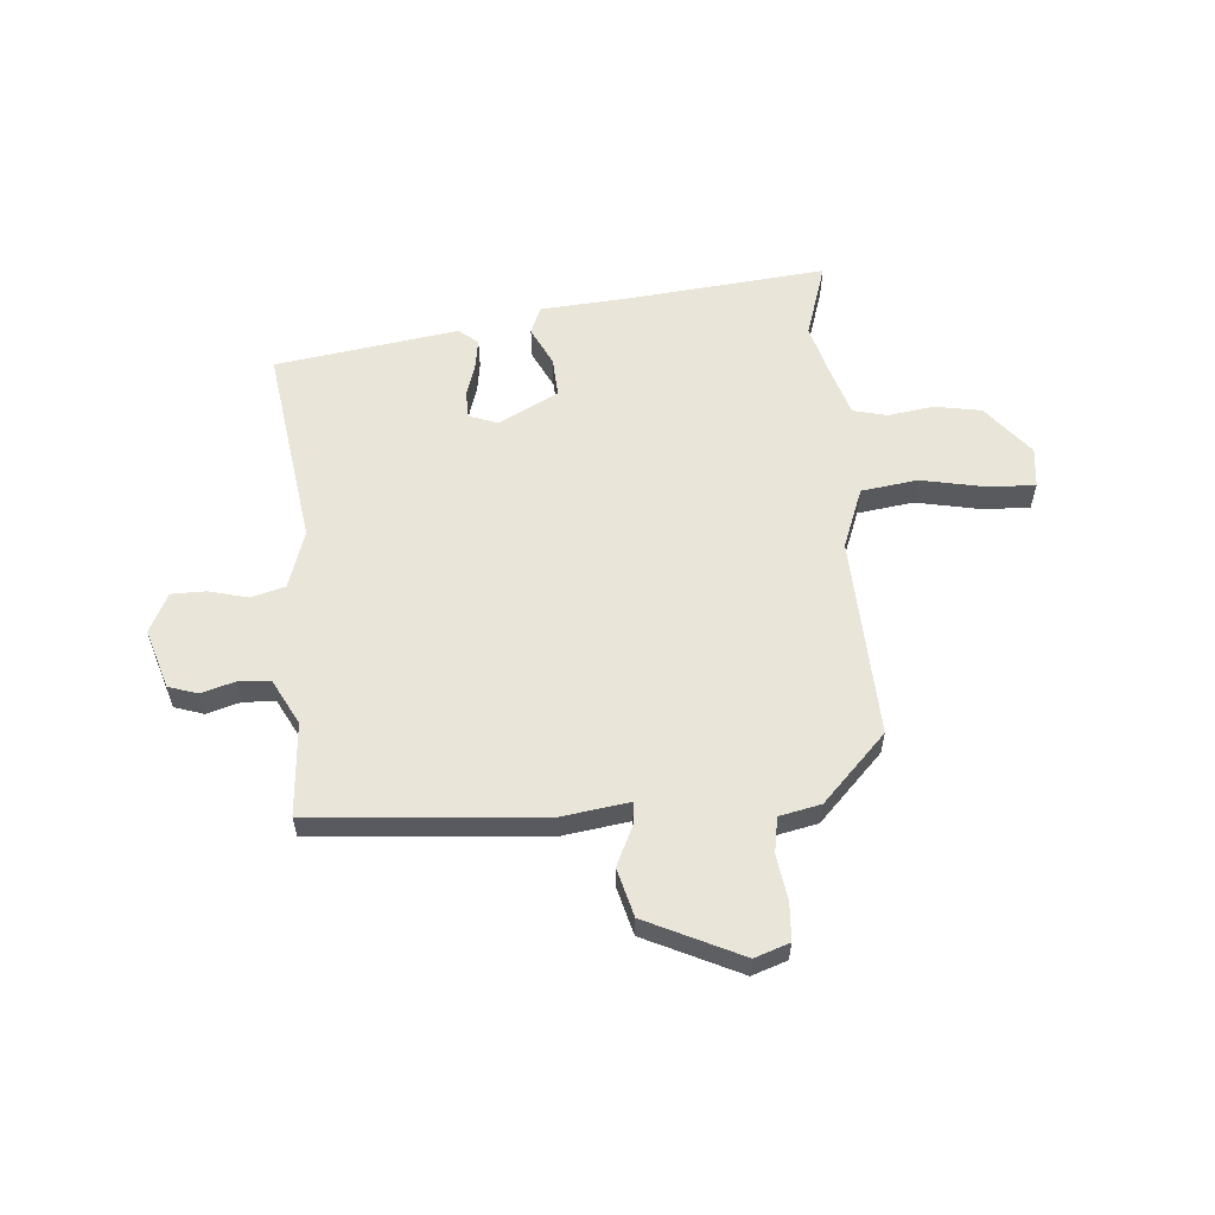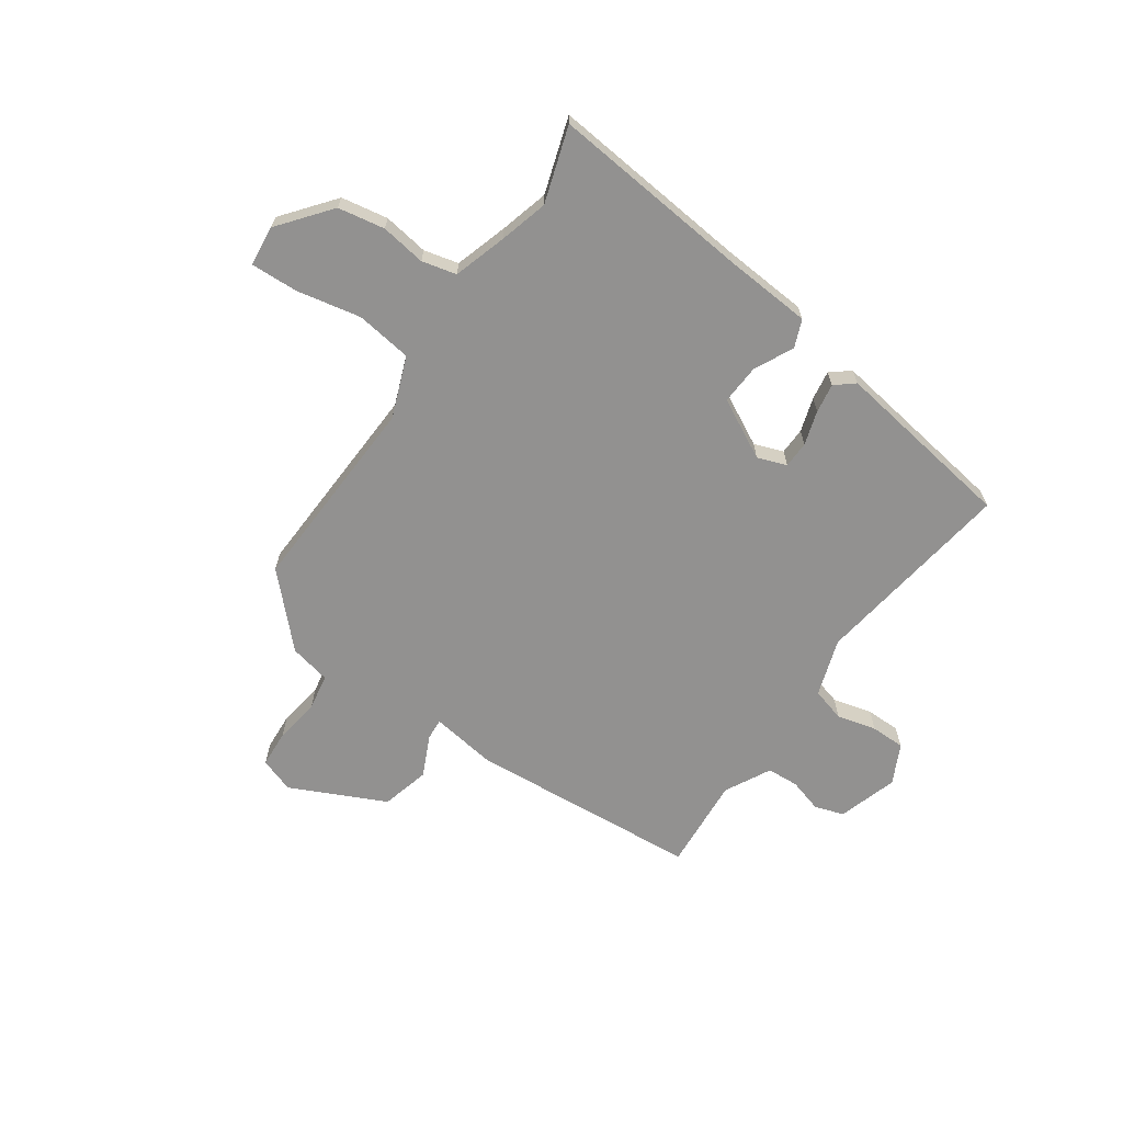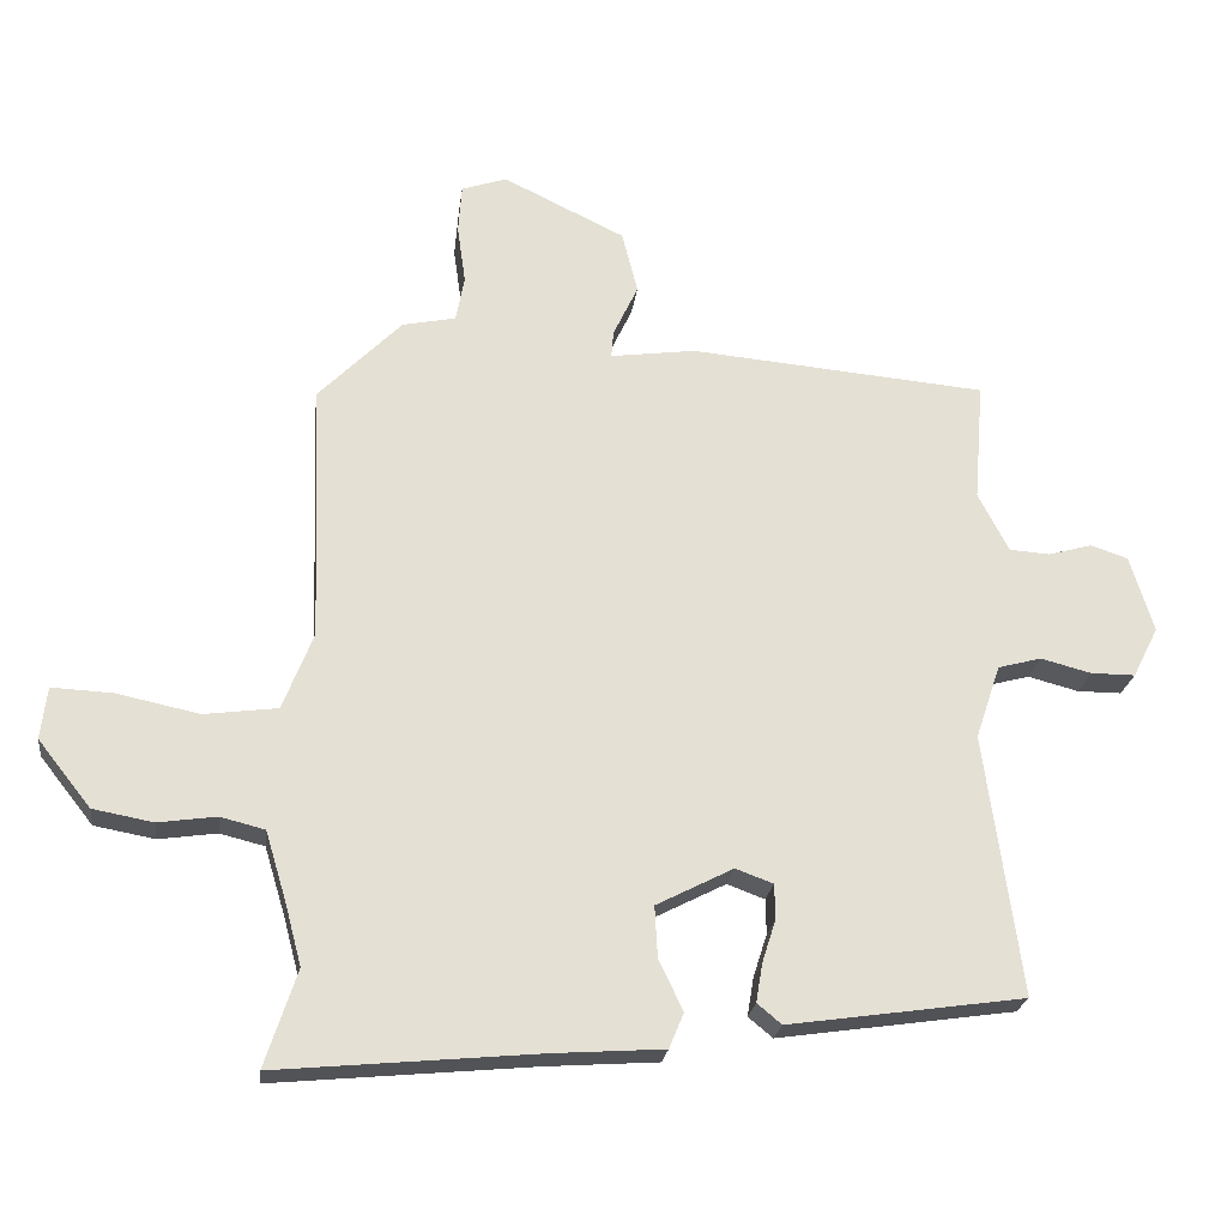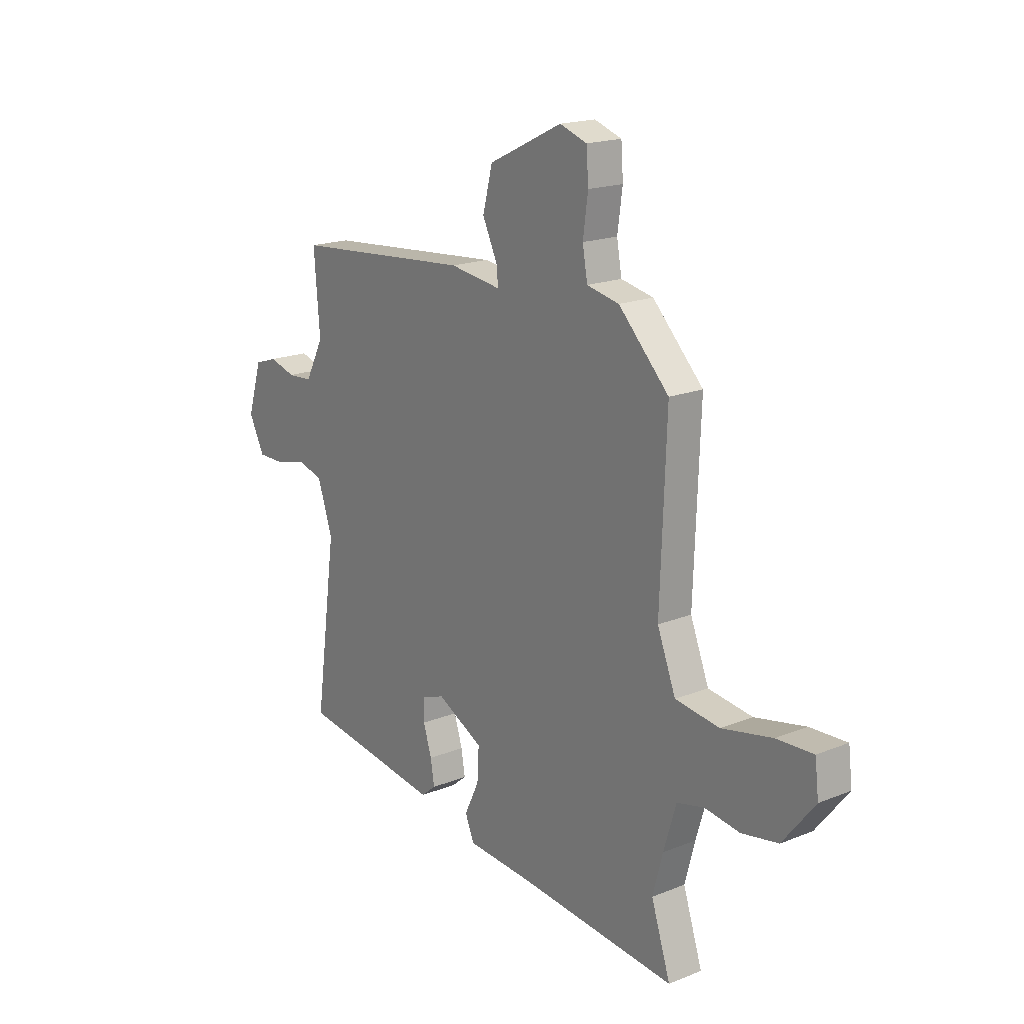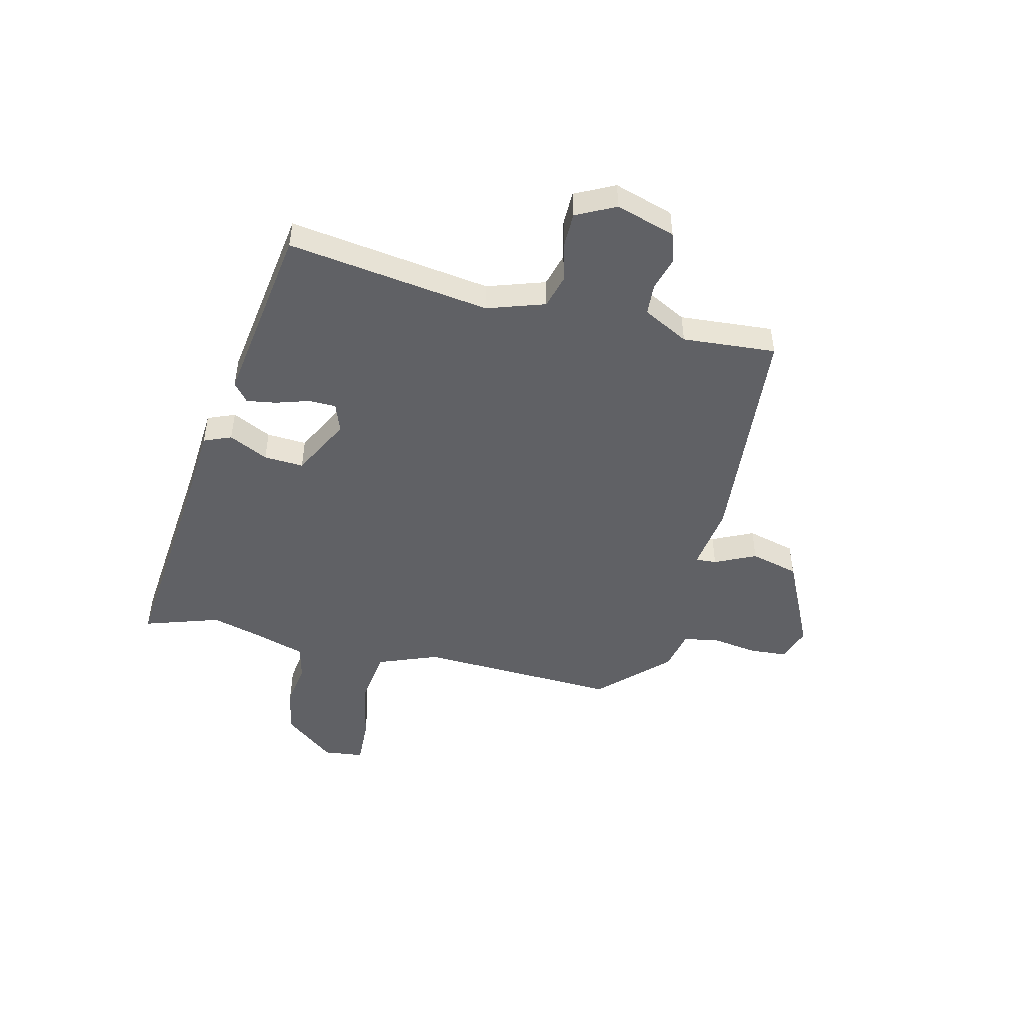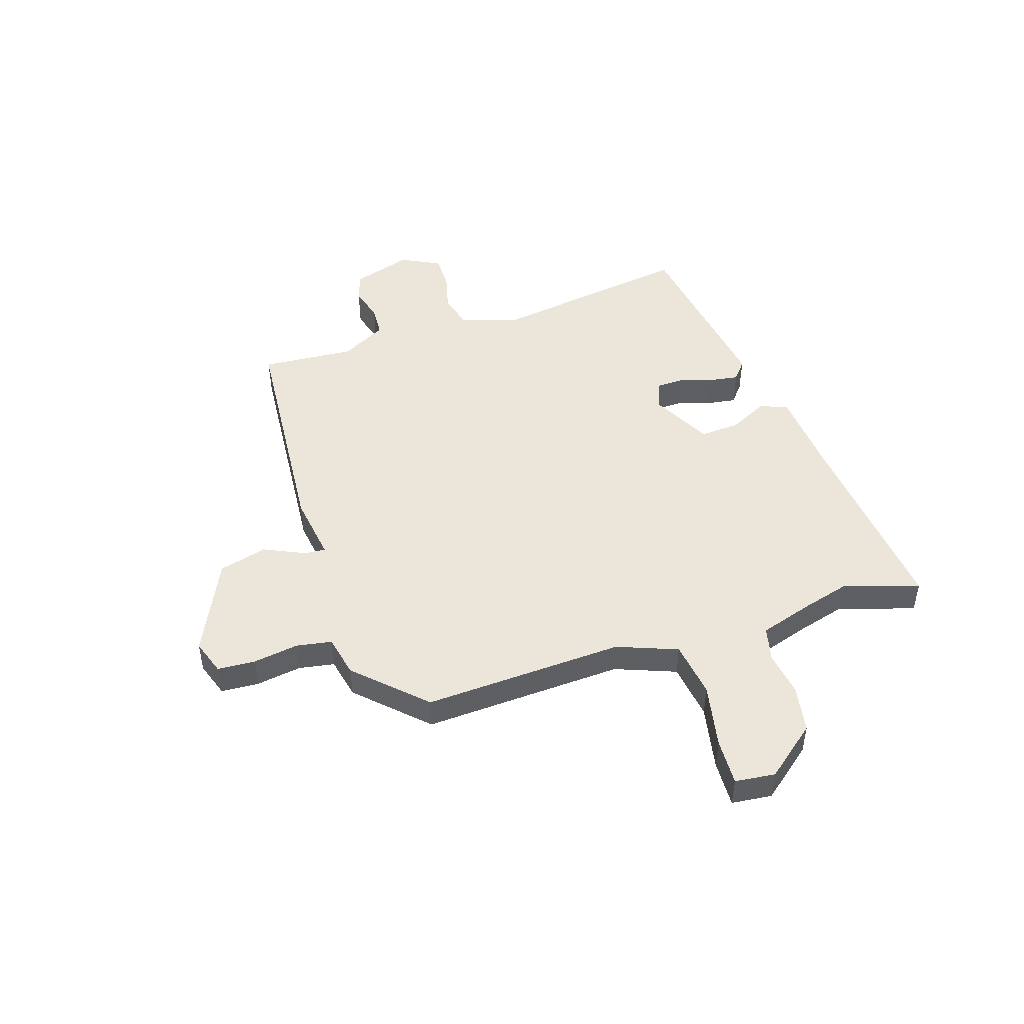
<metadata>
{"format":"obj","ext":"obj","renderer":"f3d","projection":"perspective","resolution":1024,"background":"white","views":[{"elev":58.1,"azim":-5.0,"up":"+Y"},{"elev":-66.1,"azim":144.9,"up":"+Y"},{"elev":-23.3,"azim":172.8,"up":"+Z"},{"elev":18.3,"azim":52.3,"up":"+Z"},{"elev":-48.0,"azim":-103.8,"up":"+Y"},{"elev":48.1,"azim":71.6,"up":"+Y"}]}
</metadata>
<code>
v -0.51 0.07 -0.432
v -0.458 0.07 -0.055
v -0.494 0.07 0.052
v -0.557 0.07 0.069
v -0.63 0.07 0.05
v -0.694 0.07 0.05
v -0.731 0.07 0.123
v -0.697 0.07 0.234
v -0.643 0.07 0.252
v -0.58 0.07 0.234
v -0.521 0.07 0.238
v -0.477 0.07 0.323
v -0.491 0.07 0.497
v -0.061 0.07 0.534
v 0.062 0.07 0.517
v 0.059 0.07 0.556
v 0.023 0.07 0.632
v 0.046 0.07 0.722
v 0.222 0.07 0.807
v 0.287 0.07 0.785
v 0.292 0.07 0.715
v 0.28 0.07 0.63
v 0.292 0.07 0.564
v 0.369 0.07 0.548
v 0.489 0.07 0.426
v 0.475 0.07 0.052
v 0.519 0.07 -0.06
v 0.624 0.07 -0.074
v 0.744 0.07 -0.049
v 0.831 0.07 -0.045
v 0.84 0.07 -0.12
v 0.764 0.07 -0.216
v 0.677 0.07 -0.232
v 0.593 0.07 -0.22
v 0.529 0.07 -0.236
v 0.499 0.07 -0.335
v 0.475 0.07 -0.425
v 0.521 0.07 -0.565
v 0.146 0.07 -0.53
v -0.015 0.07 -0.519
v -0.036 0.07 -0.468
v -0.001 0.07 -0.395
v 0.003 0.07 -0.321
v -0.108 0.07 -0.264
v -0.162 0.07 -0.284
v -0.163 0.07 -0.334
v -0.143 0.07 -0.397
v -0.134 0.07 -0.452
v -0.169 0.07 -0.481
v -0.51 0 -0.432
v -0.458 0 -0.055
v -0.494 0 0.052
v -0.557 0 0.069
v -0.63 0 0.05
v -0.694 0 0.05
v -0.731 0 0.123
v -0.697 0 0.234
v -0.643 0 0.252
v -0.58 0 0.234
v -0.521 0 0.238
v -0.477 0 0.323
v -0.491 0 0.497
v -0.061 0 0.534
v 0.062 0 0.517
v 0.059 0 0.556
v 0.023 0 0.632
v 0.046 0 0.722
v 0.222 0 0.807
v 0.287 0 0.785
v 0.292 0 0.715
v 0.28 0 0.63
v 0.292 0 0.564
v 0.369 0 0.548
v 0.489 0 0.426
v 0.475 0 0.052
v 0.519 0 -0.06
v 0.624 0 -0.074
v 0.744 0 -0.049
v 0.831 0 -0.045
v 0.84 0 -0.12
v 0.764 0 -0.216
v 0.677 0 -0.232
v 0.593 0 -0.22
v 0.529 0 -0.236
v 0.499 0 -0.335
v 0.475 0 -0.425
v 0.521 0 -0.565
v 0.146 0 -0.53
v -0.015 0 -0.519
v -0.036 0 -0.468
v -0.001 0 -0.395
v 0.003 0 -0.321
v -0.108 0 -0.264
v -0.162 0 -0.284
v -0.163 0 -0.334
v -0.143 0 -0.397
v -0.134 0 -0.452
v -0.169 0 -0.481
f 46 47 48 49
f 45 46 49 1
f 39 40 41 42
f 37 38 39 42
f 36 37 42 43
f 35 36 43 44
f 31 32 33 34
f 31 34 35 44
f 28 29 30 31
f 27 28 31 44
f 23 24 25 26
f 19 20 21 22
f 19 22 23
f 16 17 18 19
f 15 16 19 23
f 12 13 14 15
f 11 12 15 23
f 7 8 9 10
f 7 10 11
f 4 5 6 7
f 3 4 7 11
f 2 3 11 23
f 45 1 2 23
f 26 27 44
f 23 26 44 45
f 98 97 96 95
f 50 98 95 94
f 91 90 89 88
f 91 88 87 86
f 92 91 86 85
f 93 92 85 84
f 83 82 81 80
f 93 84 83 80
f 80 79 78 77
f 93 80 77 76
f 75 74 73 72
f 71 70 69 68
f 72 71 68
f 68 67 66 65
f 72 68 65 64
f 64 63 62 61
f 72 64 61 60
f 59 58 57 56
f 60 59 56
f 56 55 54 53
f 60 56 53 52
f 72 60 52 51
f 72 51 50 94
f 93 76 75
f 94 93 75 72
f 1 50 51 2
f 2 51 52 3
f 3 52 53 4
f 4 53 54 5
f 5 54 55 6
f 6 55 56 7
f 7 56 57 8
f 8 57 58 9
f 9 58 59 10
f 10 59 60 11
f 11 60 61 12
f 12 61 62 13
f 13 62 63 14
f 14 63 64 15
f 15 64 65 16
f 16 65 66 17
f 17 66 67 18
f 18 67 68 19
f 19 68 69 20
f 20 69 70 21
f 21 70 71 22
f 22 71 72 23
f 23 72 73 24
f 24 73 74 25
f 25 74 75 26
f 26 75 76 27
f 27 76 77 28
f 28 77 78 29
f 29 78 79 30
f 30 79 80 31
f 31 80 81 32
f 32 81 82 33
f 33 82 83 34
f 34 83 84 35
f 35 84 85 36
f 36 85 86 37
f 37 86 87 38
f 38 87 88 39
f 39 88 89 40
f 40 89 90 41
f 41 90 91 42
f 42 91 92 43
f 43 92 93 44
f 44 93 94 45
f 45 94 95 46
f 46 95 96 47
f 47 96 97 48
f 48 97 98 49
f 49 98 50 1

</code>
